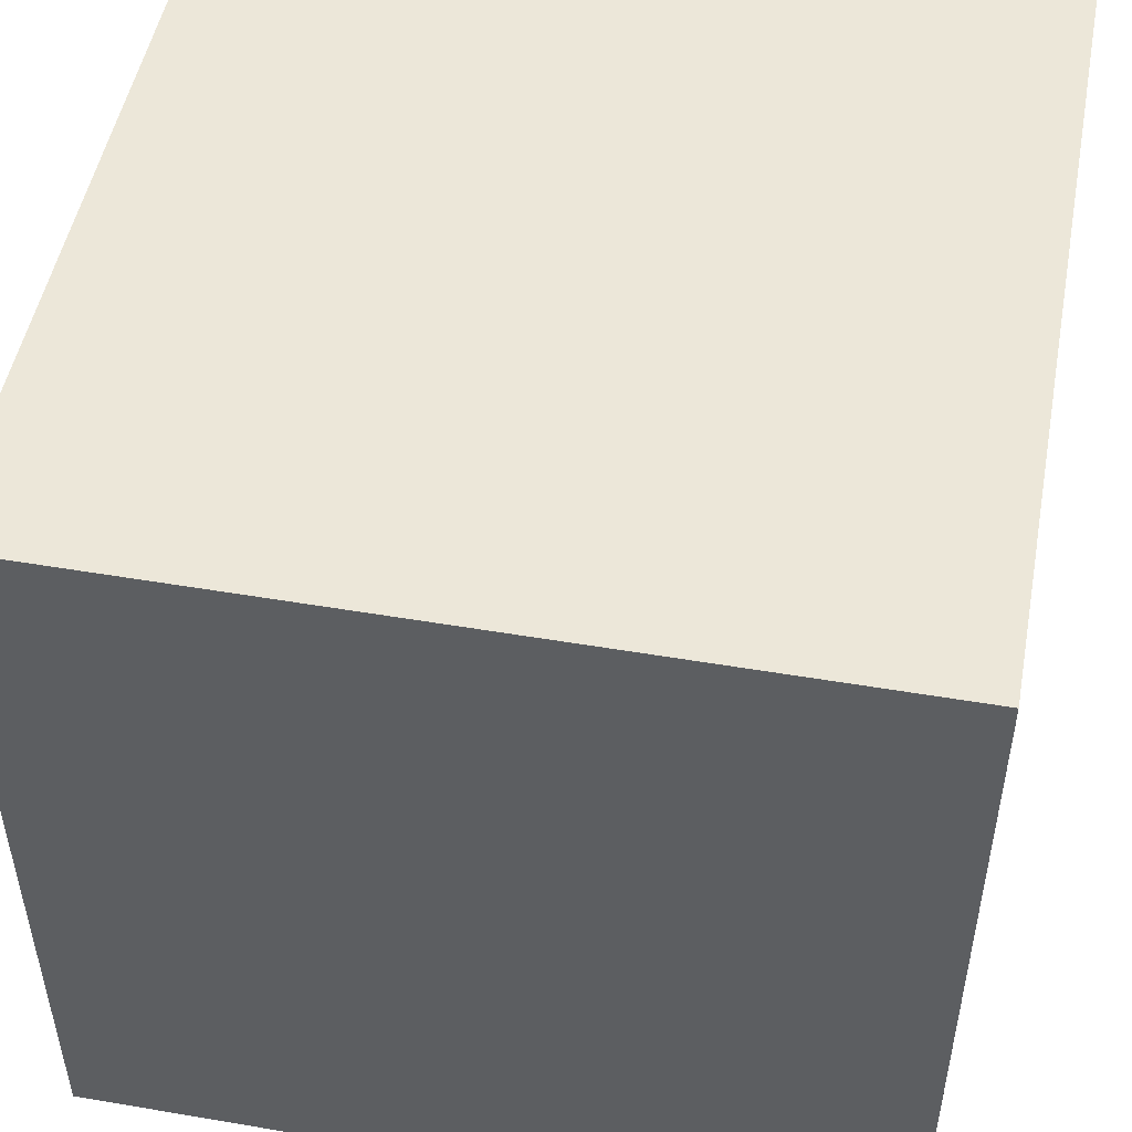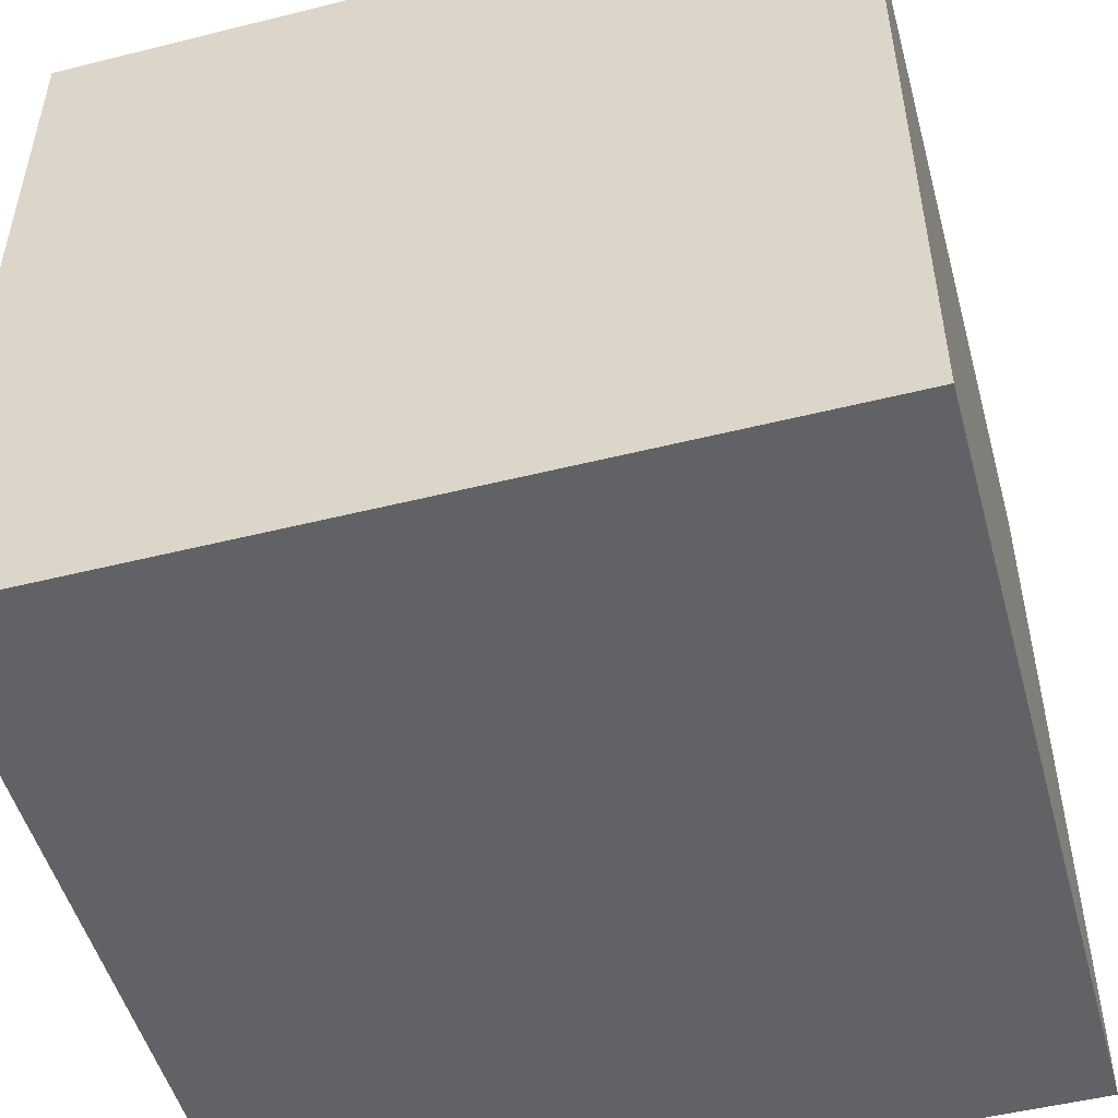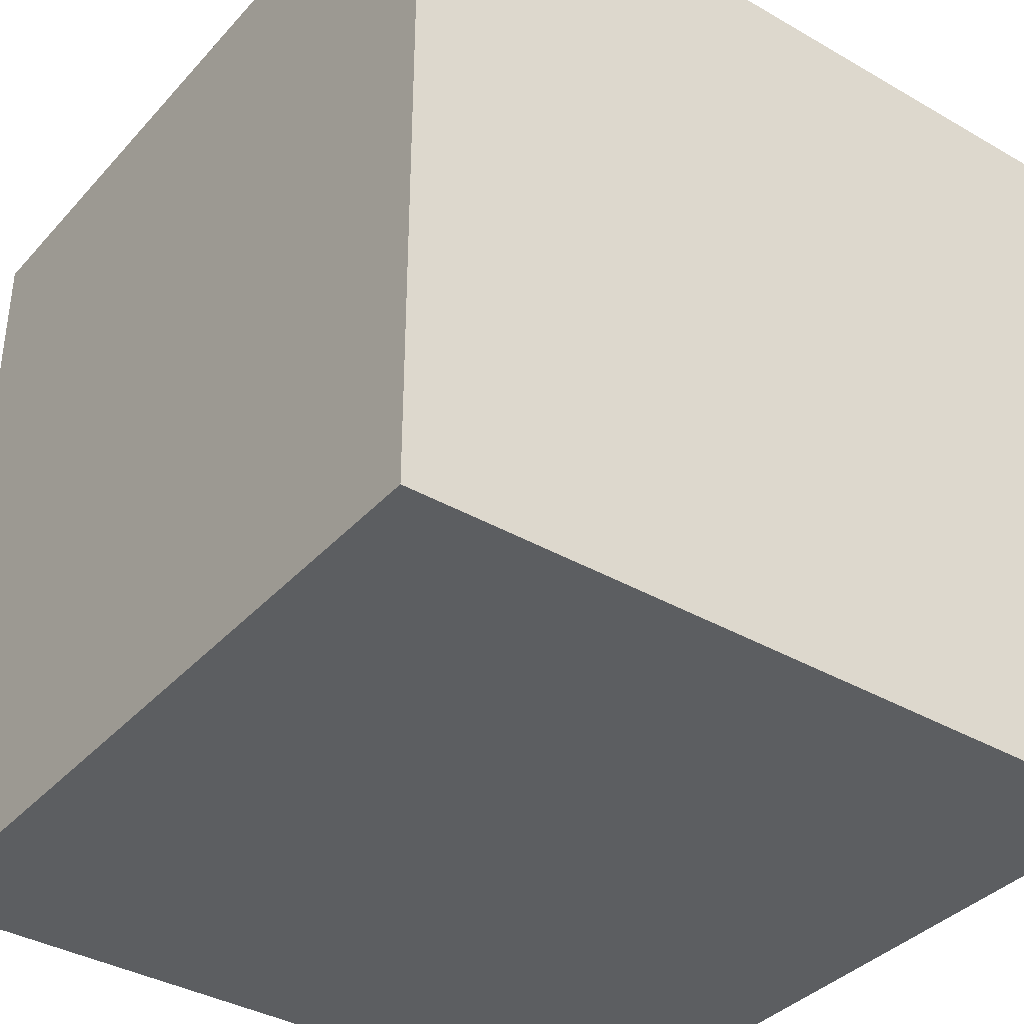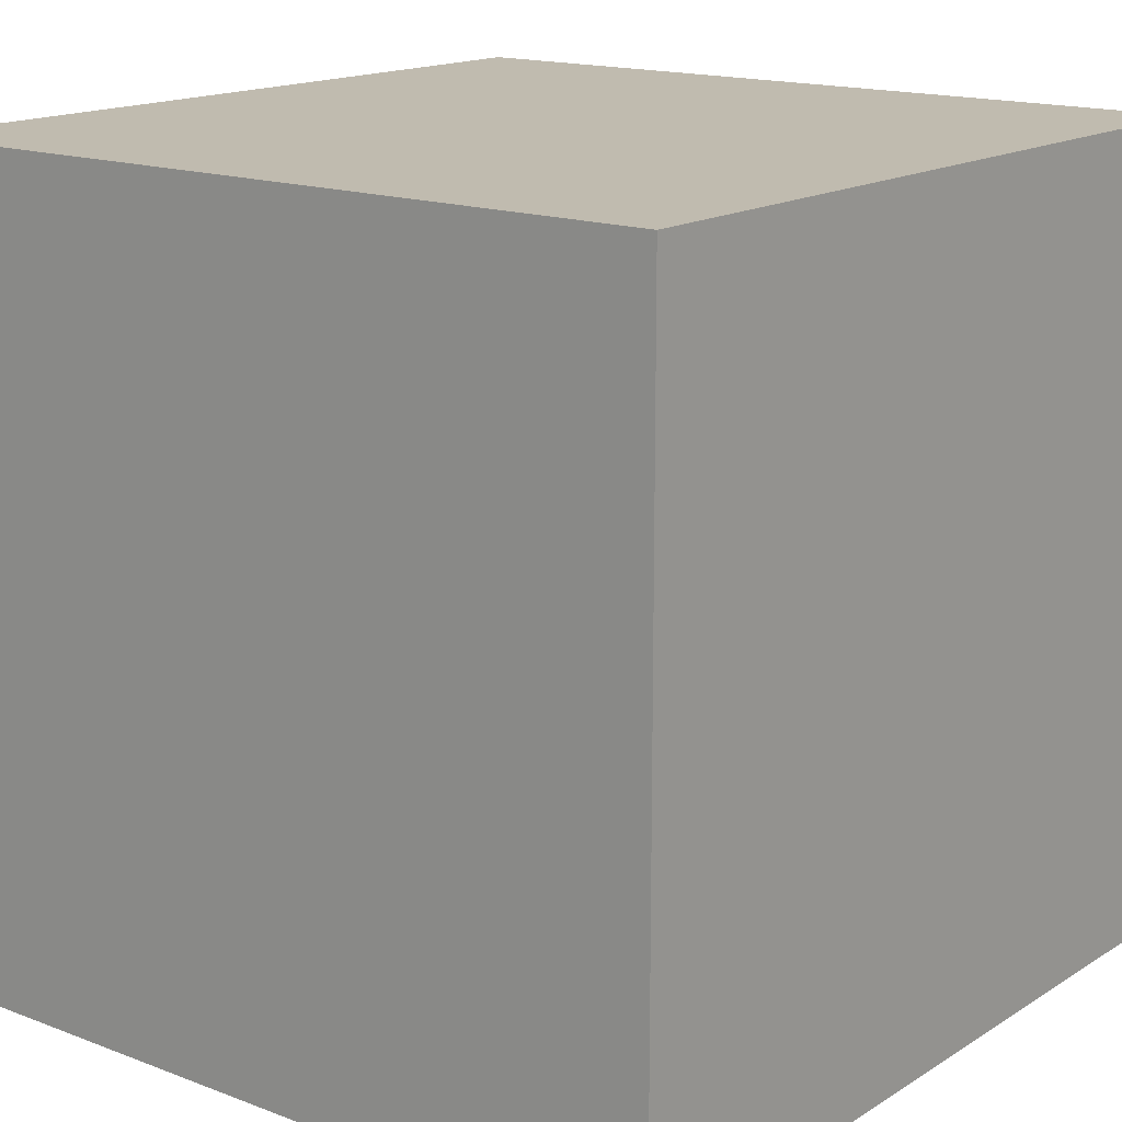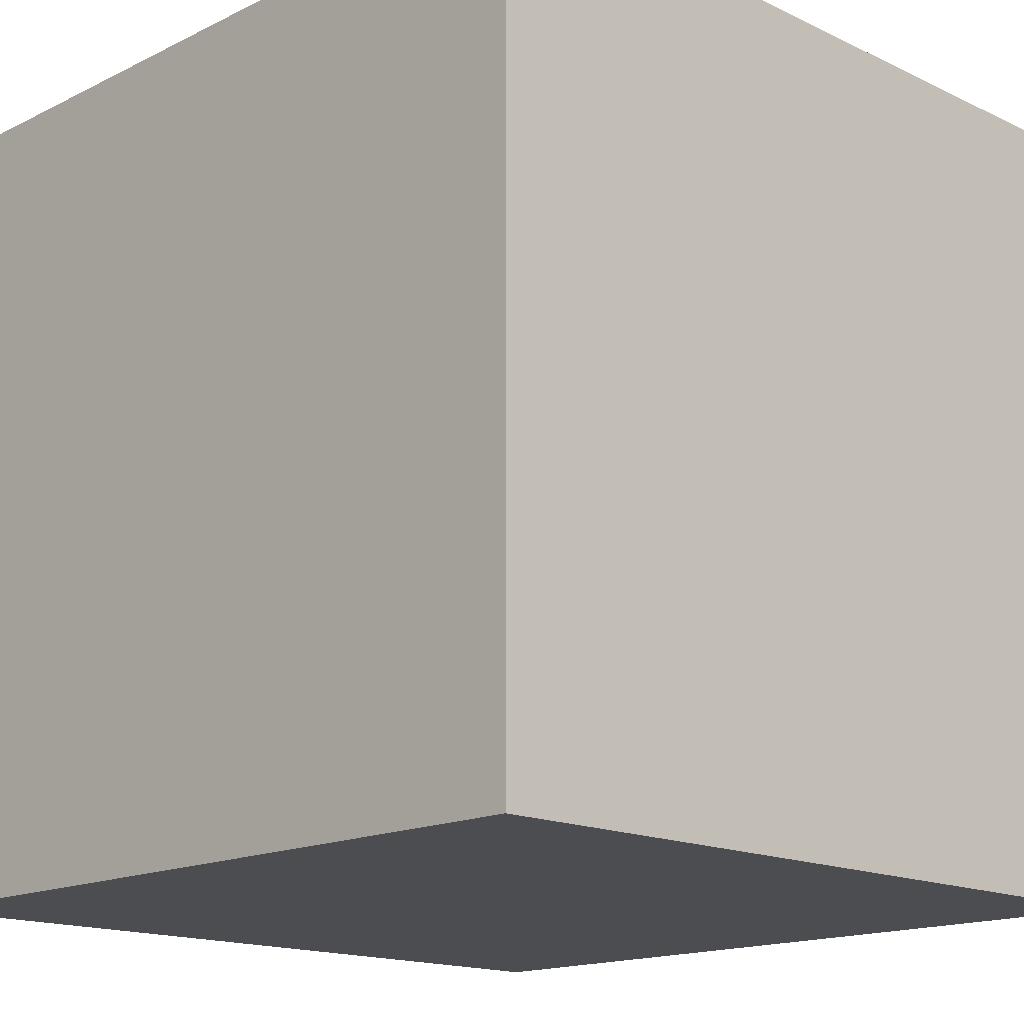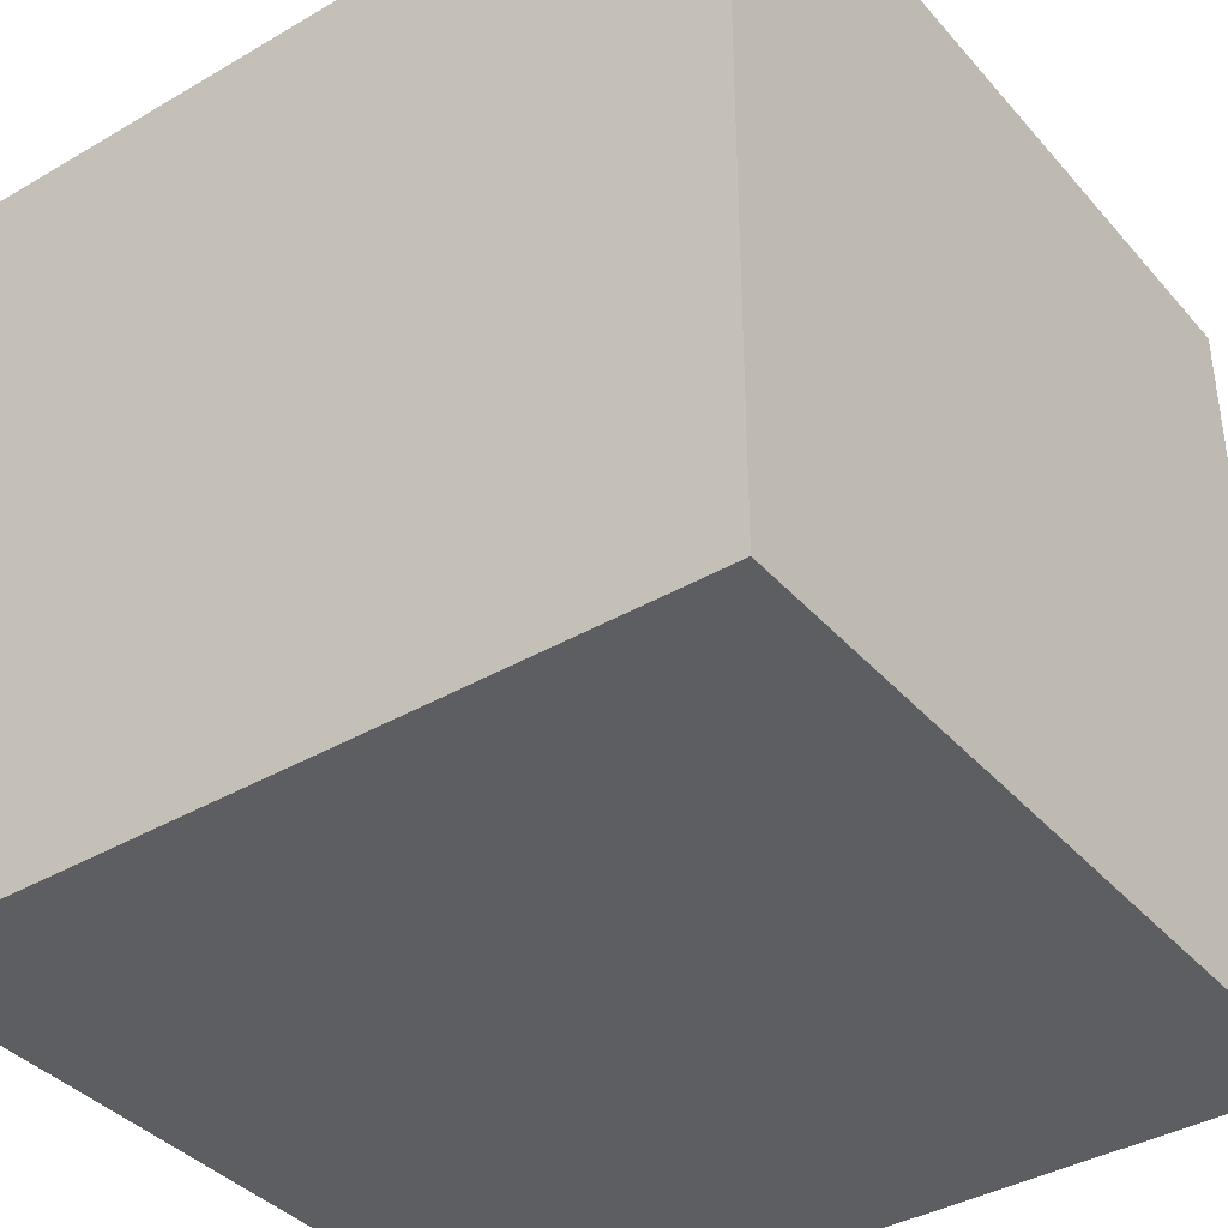
<metadata>
{"format":"obj","ext":"obj","renderer":"f3d","projection":"perspective","resolution":1024,"background":"white","views":[{"elev":50.0,"azim":100.6,"up":"+Z"},{"elev":-50.5,"azim":-164.7,"up":"+Z"},{"elev":-37.3,"azim":143.5,"up":"+Y"},{"elev":15.9,"azim":-51.8,"up":"+Z"},{"elev":-15.9,"azim":-134.5,"up":"+Y"},{"elev":-38.6,"azim":-53.7,"up":"+Z"}]}
</metadata>
<code>
o Cube_Cube.001
v -1 -1 1
v -1 1 1
v -1 -1 -1
v -1 1 -1
v 1 -1 1
v 1 1 1
v 1 -1 -1
v 1 1 -1
f 1 2 4 3
f 3 4 8 7
f 7 8 6 5
f 5 6 2 1
f 3 7 5 1
f 8 4 2 6

</code>
